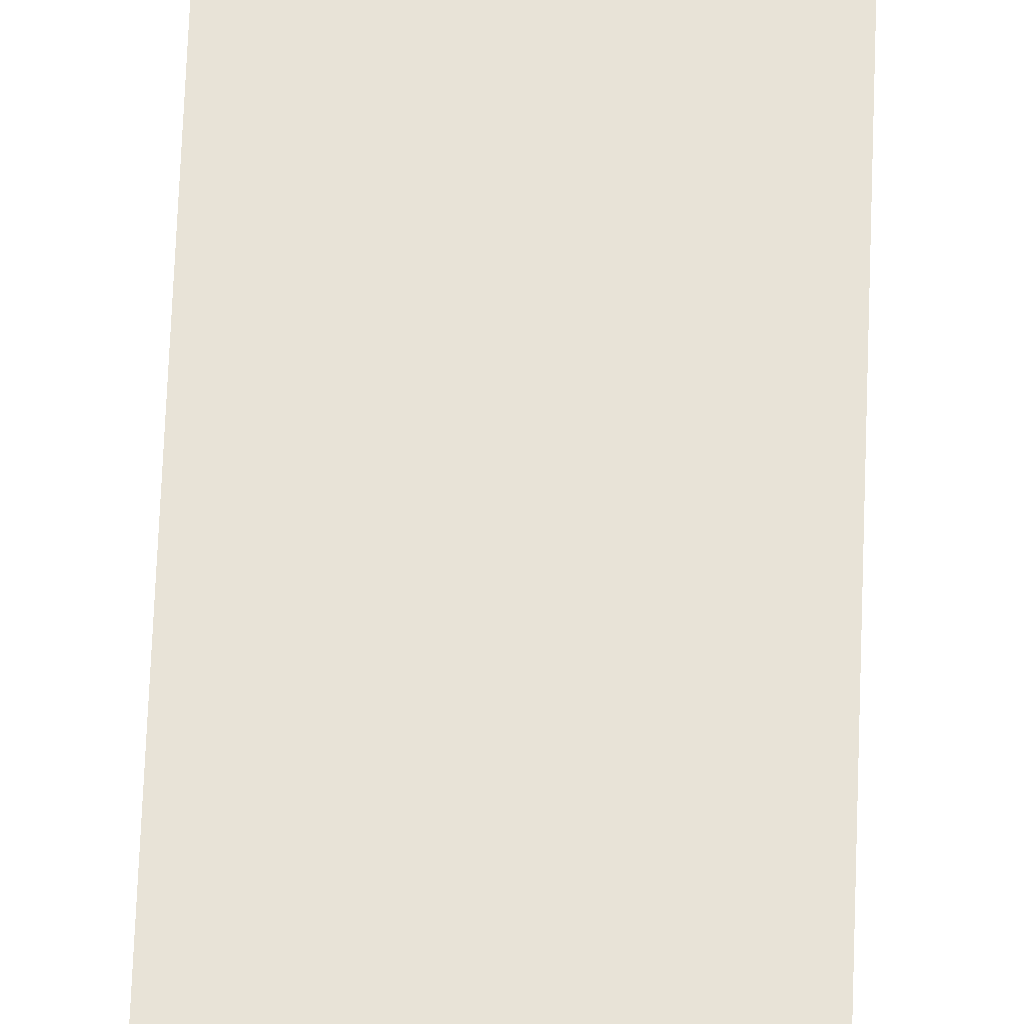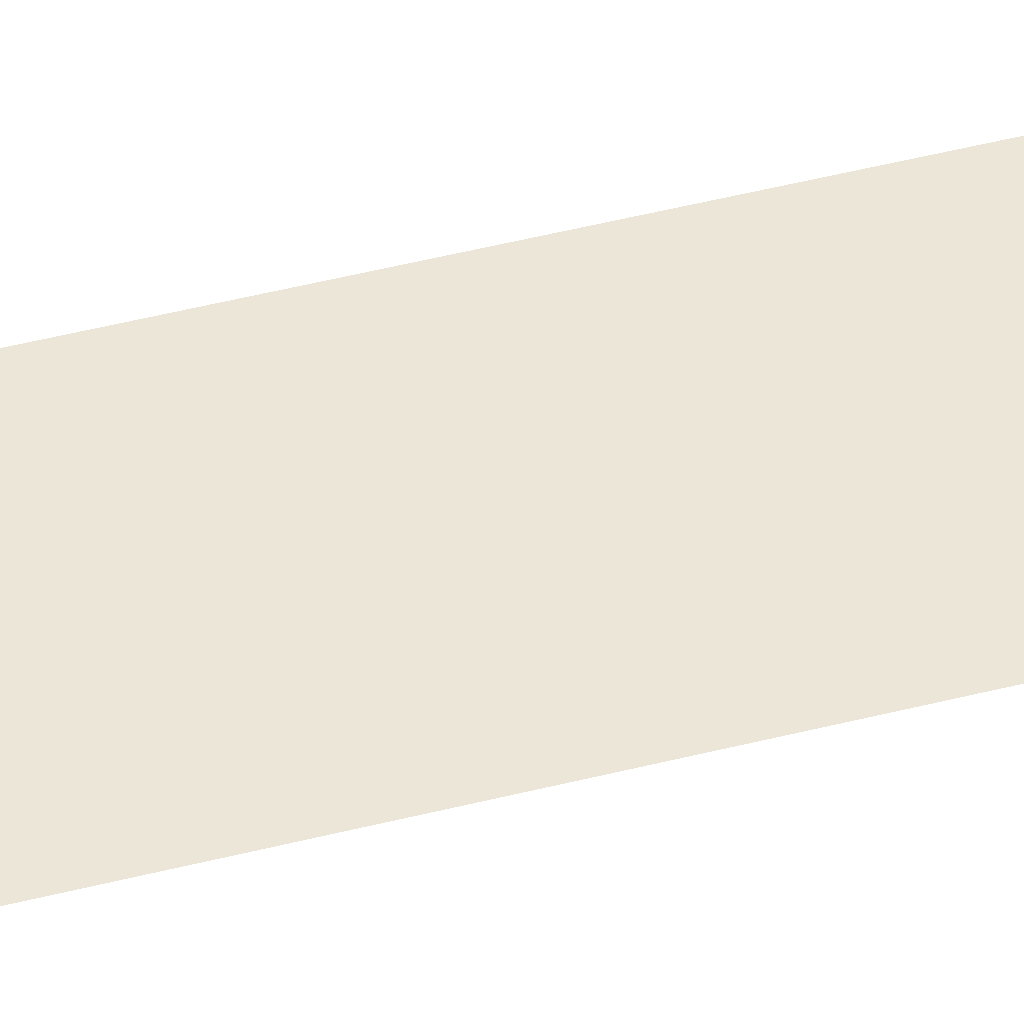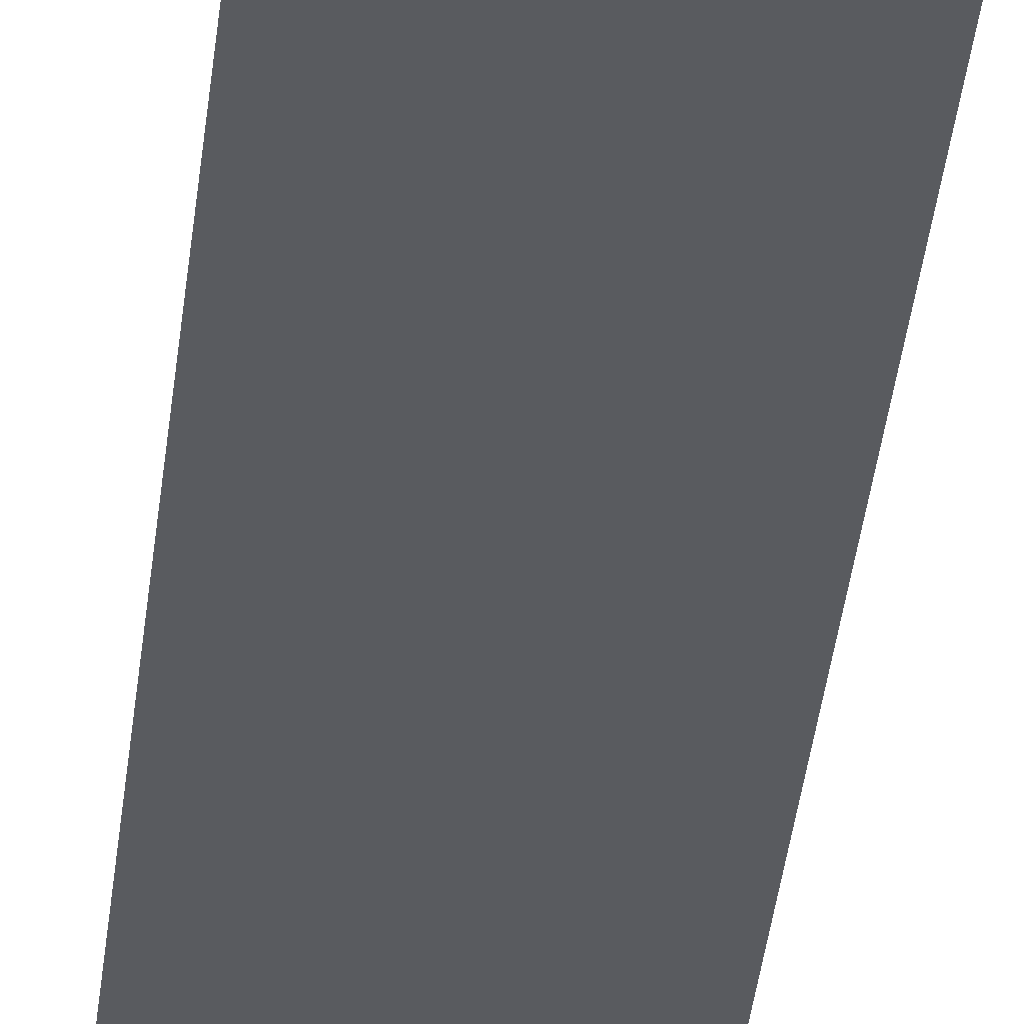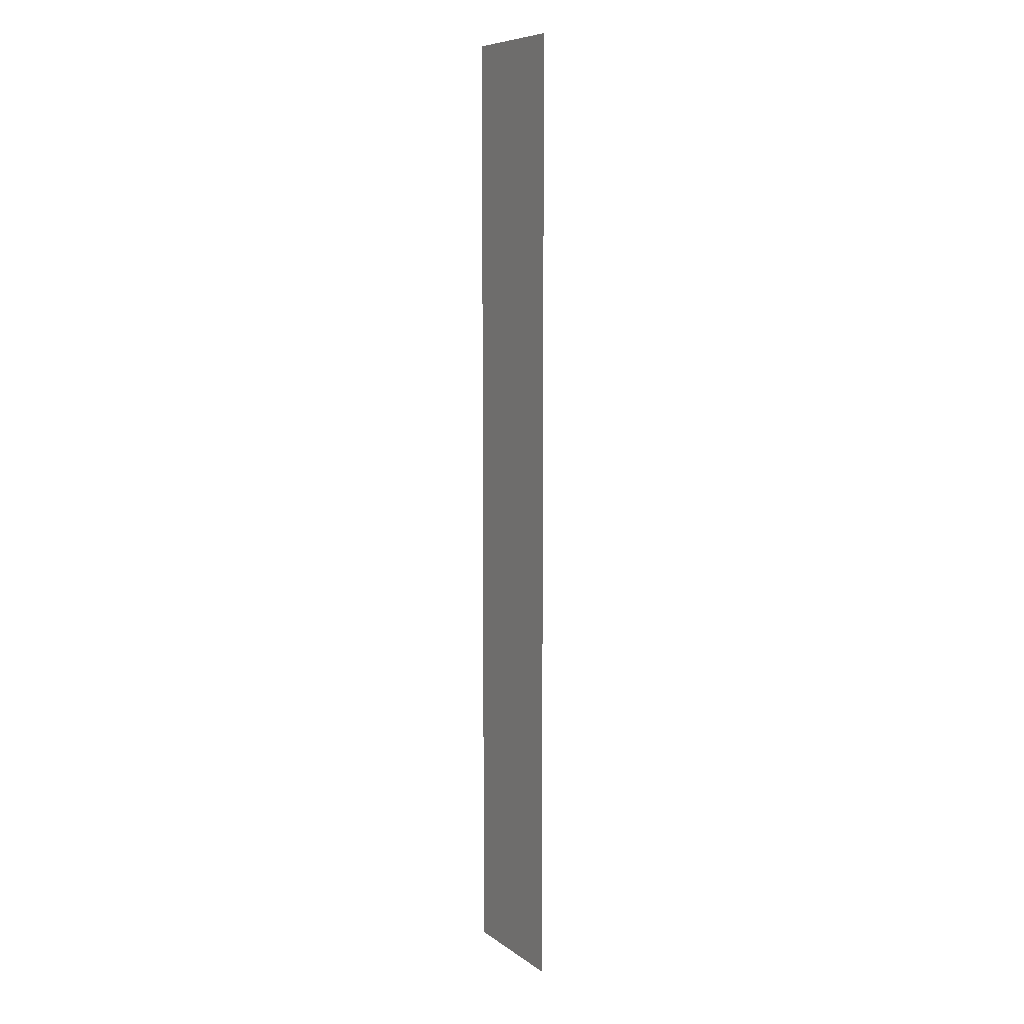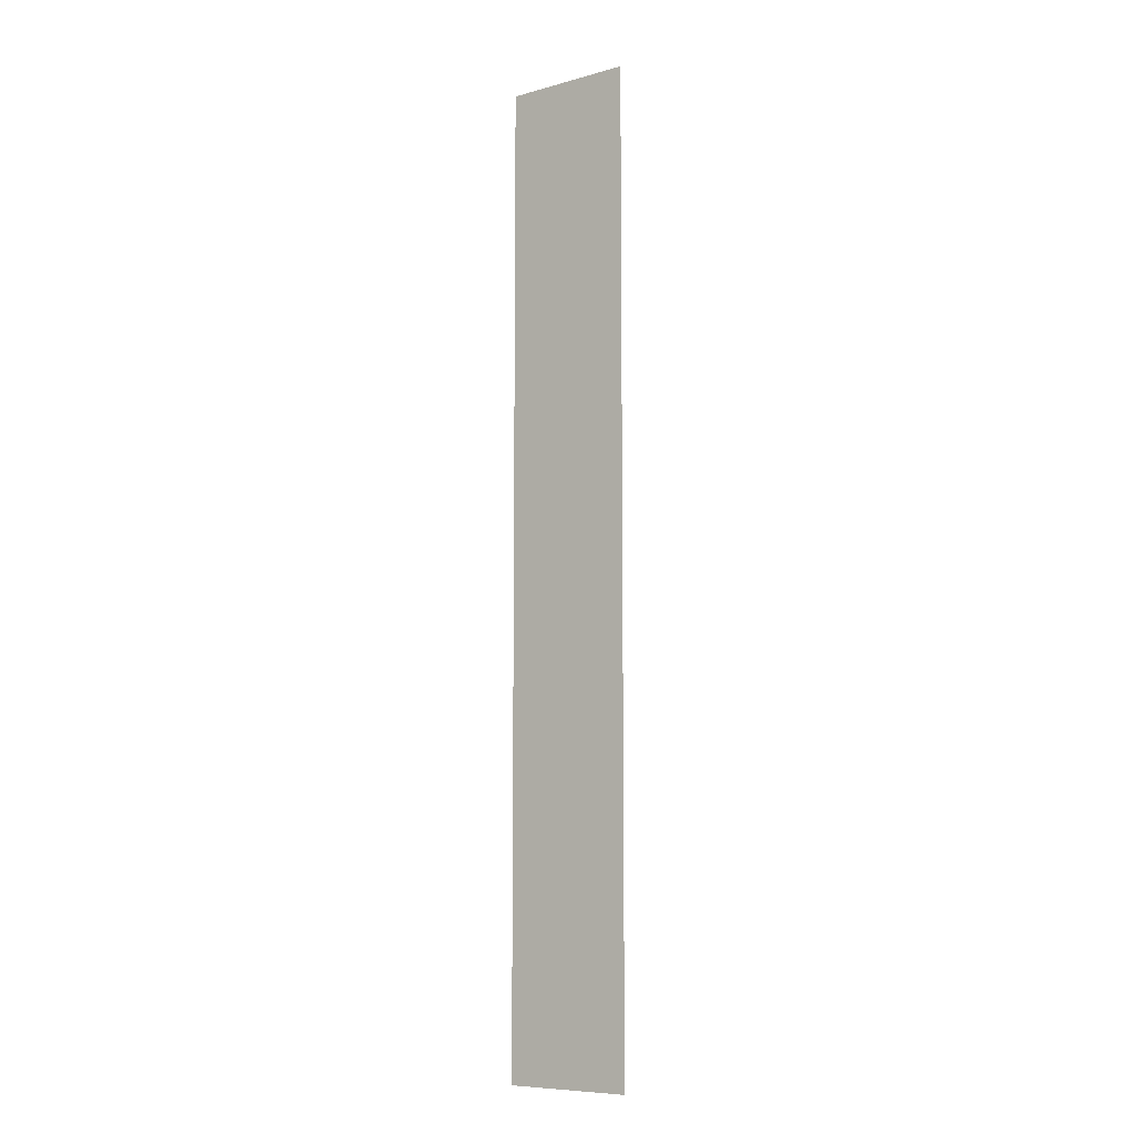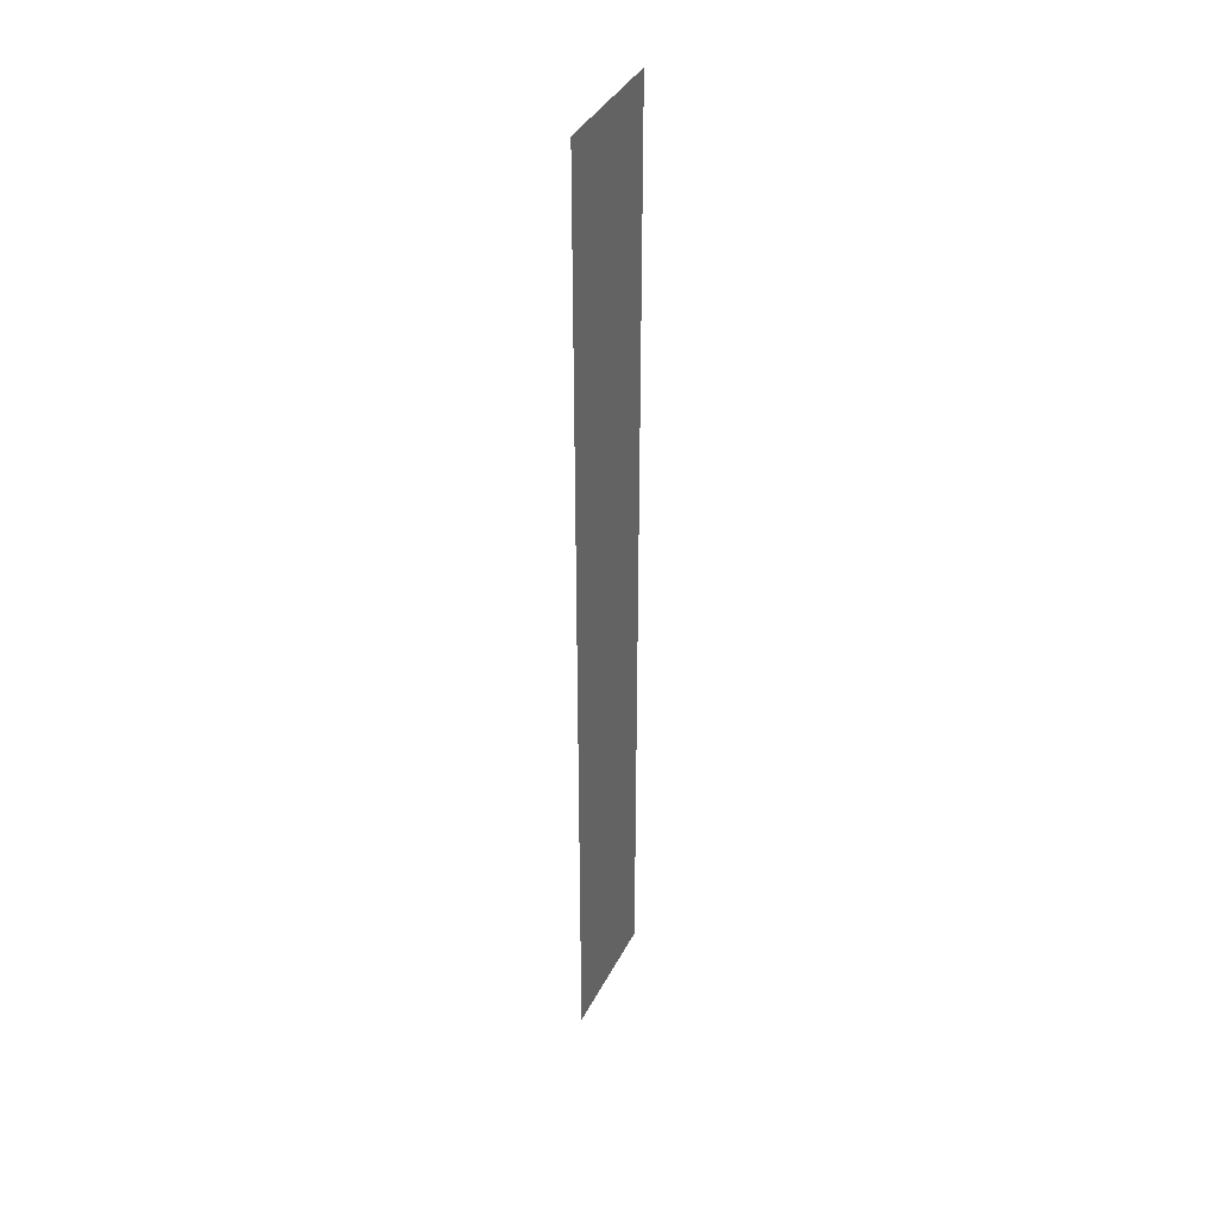
<metadata>
{"format":"obj","ext":"obj","renderer":"f3d","projection":"perspective","resolution":1024,"background":"white","views":[{"elev":62.1,"azim":-177.9,"up":"+Z"},{"elev":49.1,"azim":74.3,"up":"+Z"},{"elev":-32.6,"azim":-5.4,"up":"+Z"},{"elev":8.1,"azim":60.8,"up":"+Y"},{"elev":-8.4,"azim":-143.2,"up":"+Y"},{"elev":38.7,"azim":-65.1,"up":"+Y"}]}
</metadata>
<code>
o R_Wall_0.4mx3m
g R_Wall_0.4mx3m
v 0 0 0
v -0.4 0 1.907e-07
v 0 3 0
v -0.4 3 1.907e-07
g R_Wall_0.4mx3m
f 3 4 2 1

</code>
